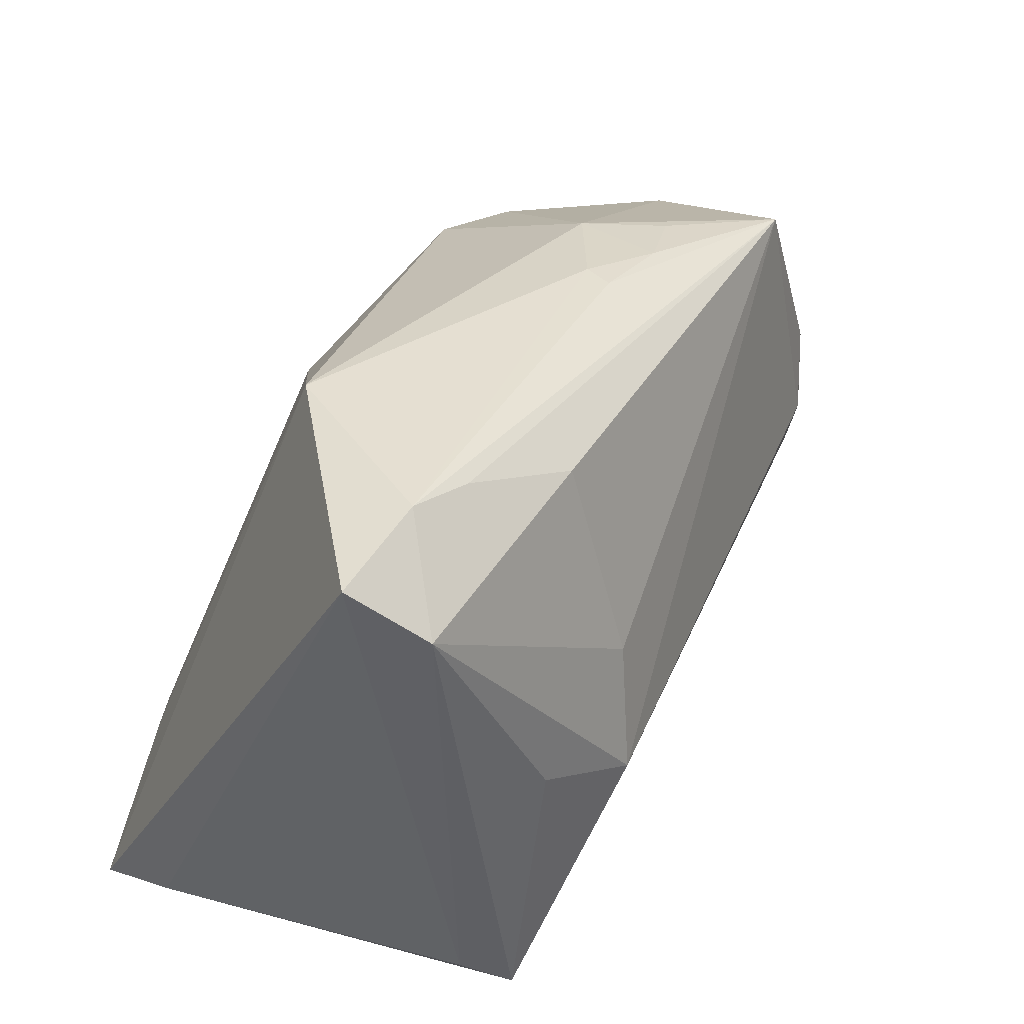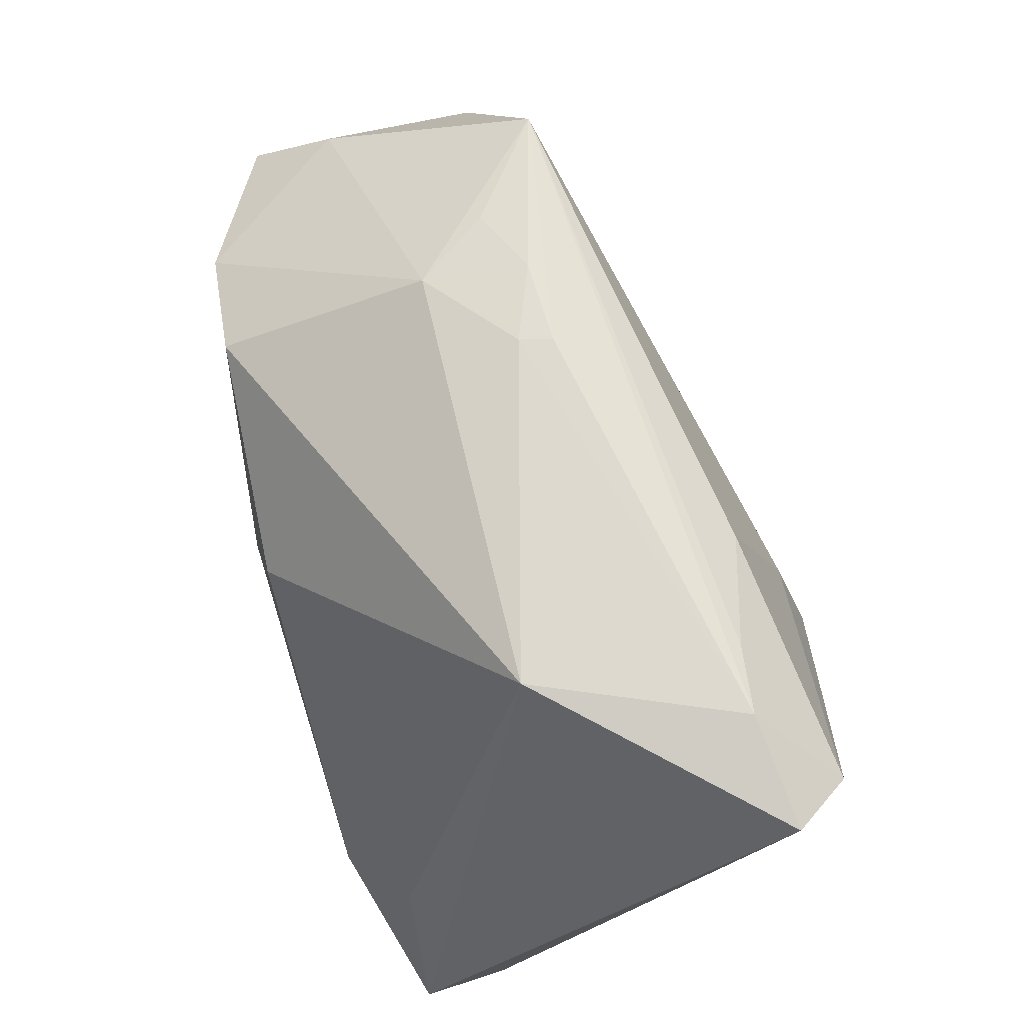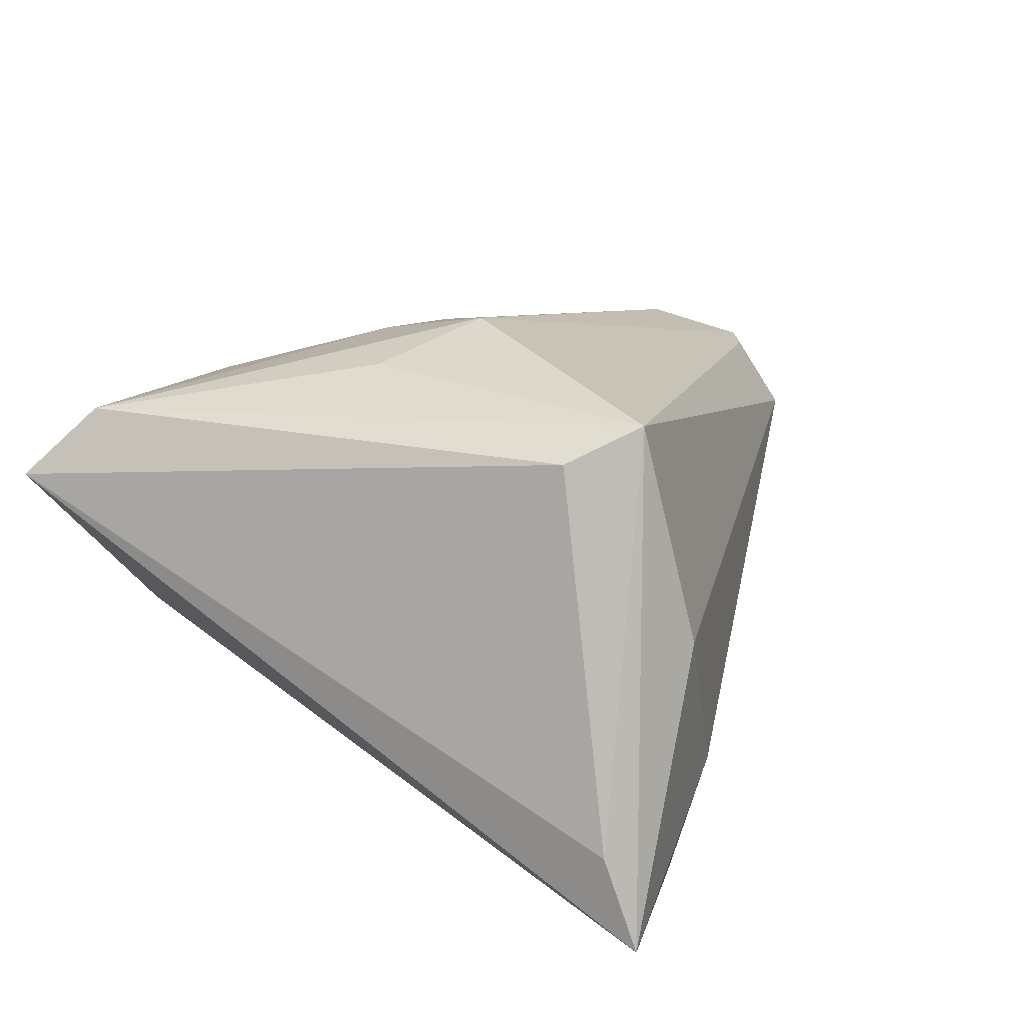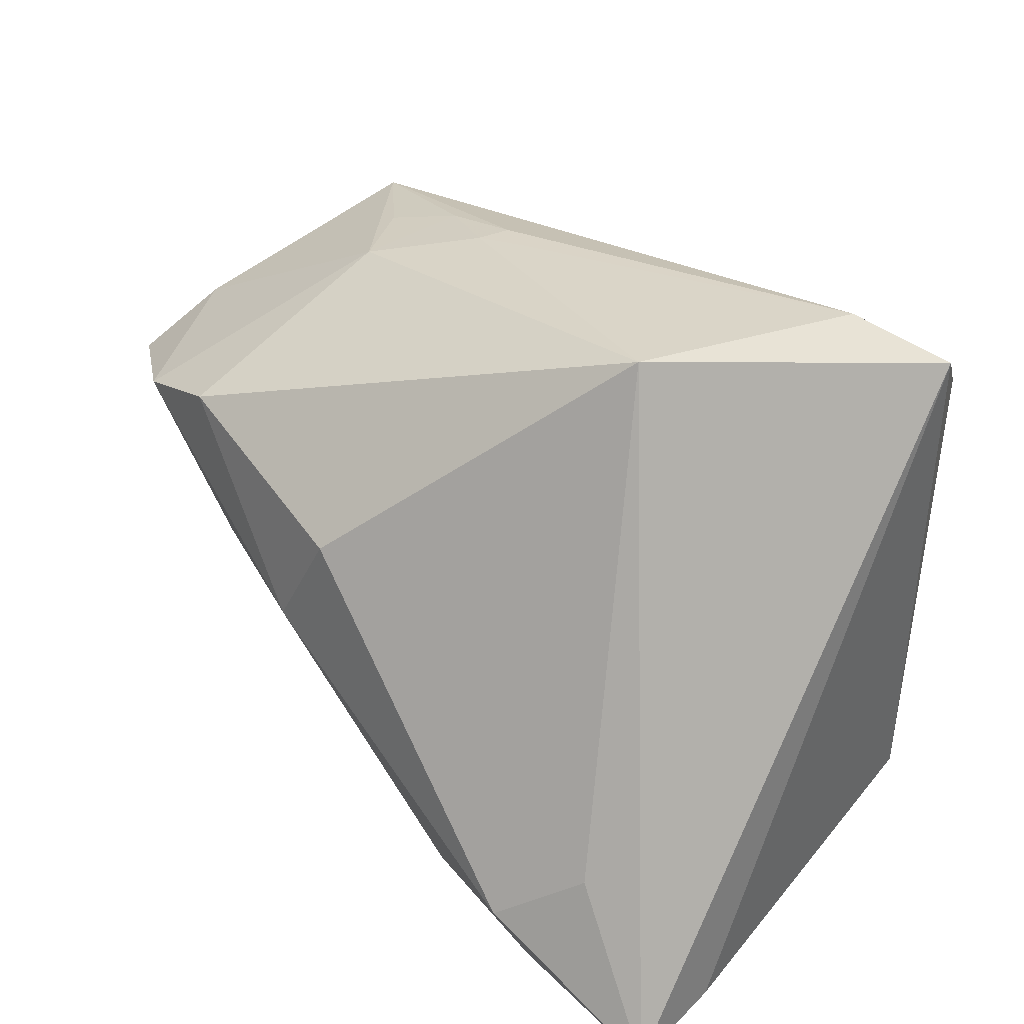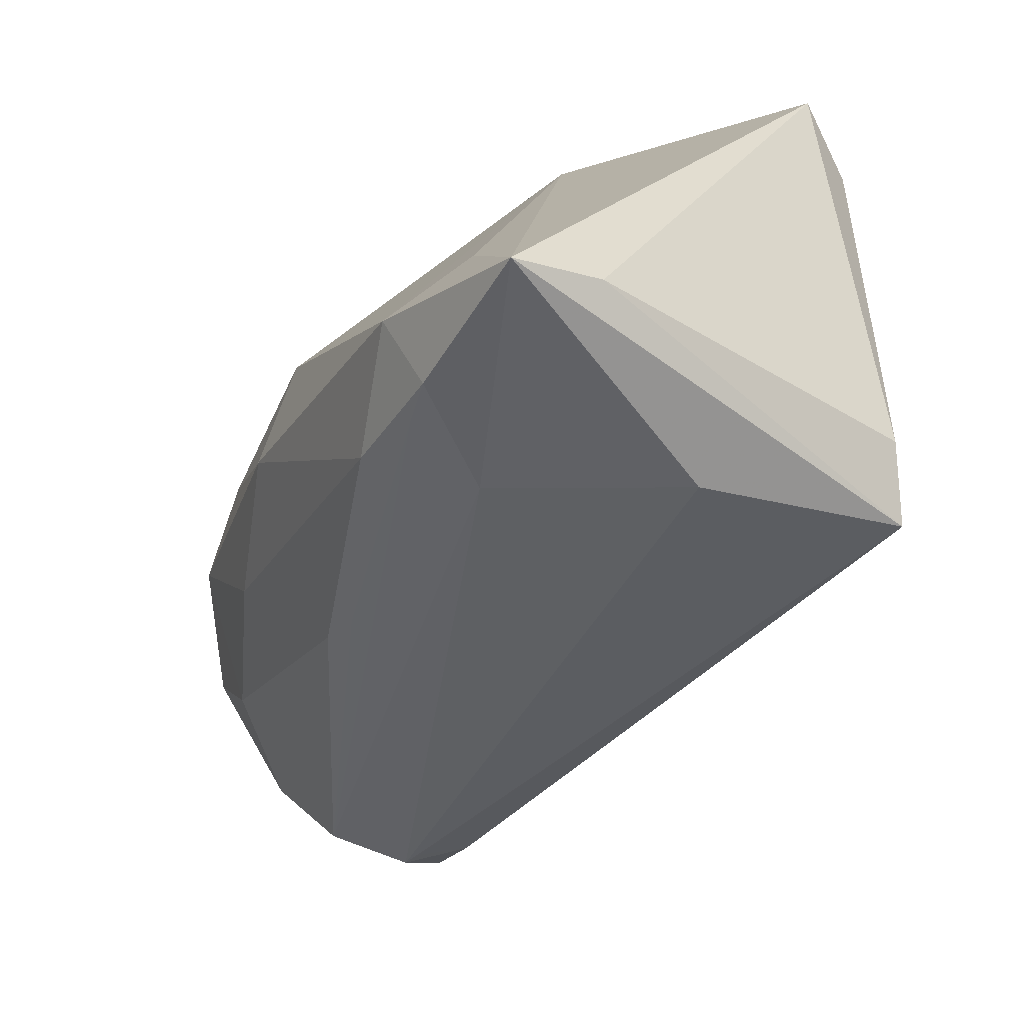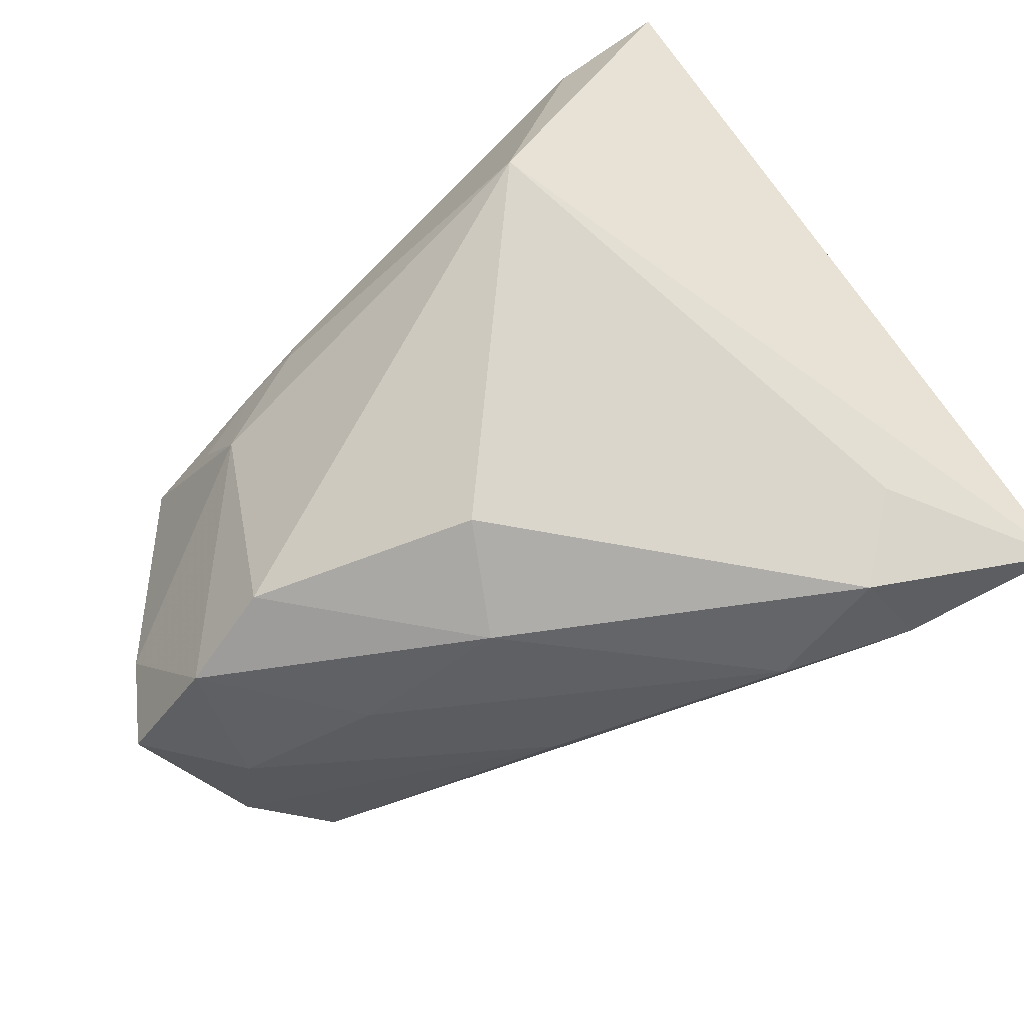
<metadata>
{"format":"obj","ext":"obj","renderer":"f3d","projection":"perspective","resolution":1024,"background":"white","views":[{"elev":42.6,"azim":-54.7,"up":"+Y"},{"elev":74.1,"azim":-106.3,"up":"+Y"},{"elev":20.2,"azim":-65.6,"up":"+Z"},{"elev":33.1,"azim":-132.0,"up":"+Y"},{"elev":-53.8,"azim":-117.3,"up":"+Y"},{"elev":-73.8,"azim":-141.5,"up":"+Z"}]}
</metadata>
<code>
v -0.02237 0.03747 -0.00738
v 0.03395 0.03107 0.004218
v 0.05753 -0.007161 -0.008895
v 0.05038 -0.0007485 -0.01841
v 0.01076 0.03515 0.005599
v 0.01814 -0.02235 -0.01877
v -0.03299 -0.03239 0.02795
v 0.01254 -0.02502 -0.01803
v 0.004995 0.01015 -0.03156
v -0.02841 0.001554 0.02942
v 0.01215 -0.00236 -0.03245
v 0.04437 0.01449 -0.02766
v -0.03472 -0.01866 -0.02586
v -0.02507 0.03742 0.0168
v -0.01177 0.03177 0.02104
v 0.04983 -0.00267 0.01749
v 0.05897 0.01058 -0.01887
v 0.04544 0.02928 0.01353
v 0.02569 0.0332 0.007604
v 0.04769 -0.01605 0.01447
v -0.02138 -0.0331 -0.02635
v 0.01565 0.03478 0.007645
v -0.03297 0.03942 0.01556
v 0.05865 0.007703 0.009145
v -0.04603 -0.03385 -0.01665
v -0.04603 -0.03777 -0.02714
v -0.04603 0.0382 0.01661
v -0.03869 -0.02561 0.02445
v 0.03174 0.01822 -0.02906
v 0.03146 -0.002657 -0.02603
v -0.01216 0.008704 0.02888
v -0.016 -0.005492 0.03257
v 0.05351 -0.01589 0.008637
v -0.0413 0.03127 0.02406
v 0.05463 -0.01289 0.01389
v 0.05547 0.01728 -0.009729
v 0.05436 0.01025 0.01284
v -0.0185 -0.03579 -0.01668
v -0.0264 -0.02506 -0.03245
v -0.01171 -0.02888 -0.02792
v -0.02679 -0.03432 -0.0275
v 0.04668 -0.02147 0.007282
v 0.05349 -0.004794 0.01568
v 0.05769 -0.007354 -0.003995
v 0.01673 0.03455 0.003846
v -0.03057 -0.03787 0.003118
v 0.04887 -0.02145 0.006303
v 0.05368 0.006208 0.01483
v 0.05213 -0.01784 -0.002827
v 0.02814 0.03125 -0.004543
f 46 7 26
f 46 47 7
f 25 27 26
f 25 28 27
f 26 7 25
f 7 28 25
f 35 32 7
f 6 3 49
f 34 28 7
f 27 28 34
f 24 18 37
f 37 48 24
f 18 48 37
f 20 35 7
f 47 35 20
f 32 35 16
f 16 18 32
f 16 48 18
f 26 27 1
f 1 13 26
f 36 18 24
f 24 17 36
f 4 3 6
f 4 17 3
f 32 18 31
f 18 15 31
f 31 34 32
f 15 34 31
f 33 35 47
f 47 49 33
f 7 32 10
f 10 34 7
f 32 34 10
f 7 47 42
f 42 20 7
f 47 20 42
f 48 16 43
f 43 16 35
f 24 48 43
f 43 35 24
f 29 1 50
f 18 36 50
f 23 1 27
f 27 34 23
f 12 36 17
f 12 11 29
f 29 50 12
f 12 50 36
f 17 4 12
f 30 40 11
f 11 12 30
f 30 12 4
f 30 4 6
f 6 40 30
f 6 49 8
f 8 40 6
f 49 21 8
f 8 21 40
f 40 21 41
f 11 40 39
f 40 41 39
f 39 41 26
f 26 13 39
f 13 1 39
f 9 1 29
f 9 39 1
f 29 11 9
f 11 39 9
f 44 49 3
f 44 33 49
f 35 33 44
f 24 35 44
f 44 17 24
f 3 17 44
f 45 50 1
f 1 23 45
f 14 34 15
f 14 23 34
f 14 15 18
f 18 23 14
f 38 41 21
f 38 49 47
f 38 21 49
f 47 46 38
f 26 41 38
f 38 46 26
f 18 50 2
f 22 23 18
f 19 22 18
f 45 22 19
f 18 2 19
f 50 45 19
f 19 2 50
f 5 45 23
f 23 22 5
f 5 22 45

</code>
